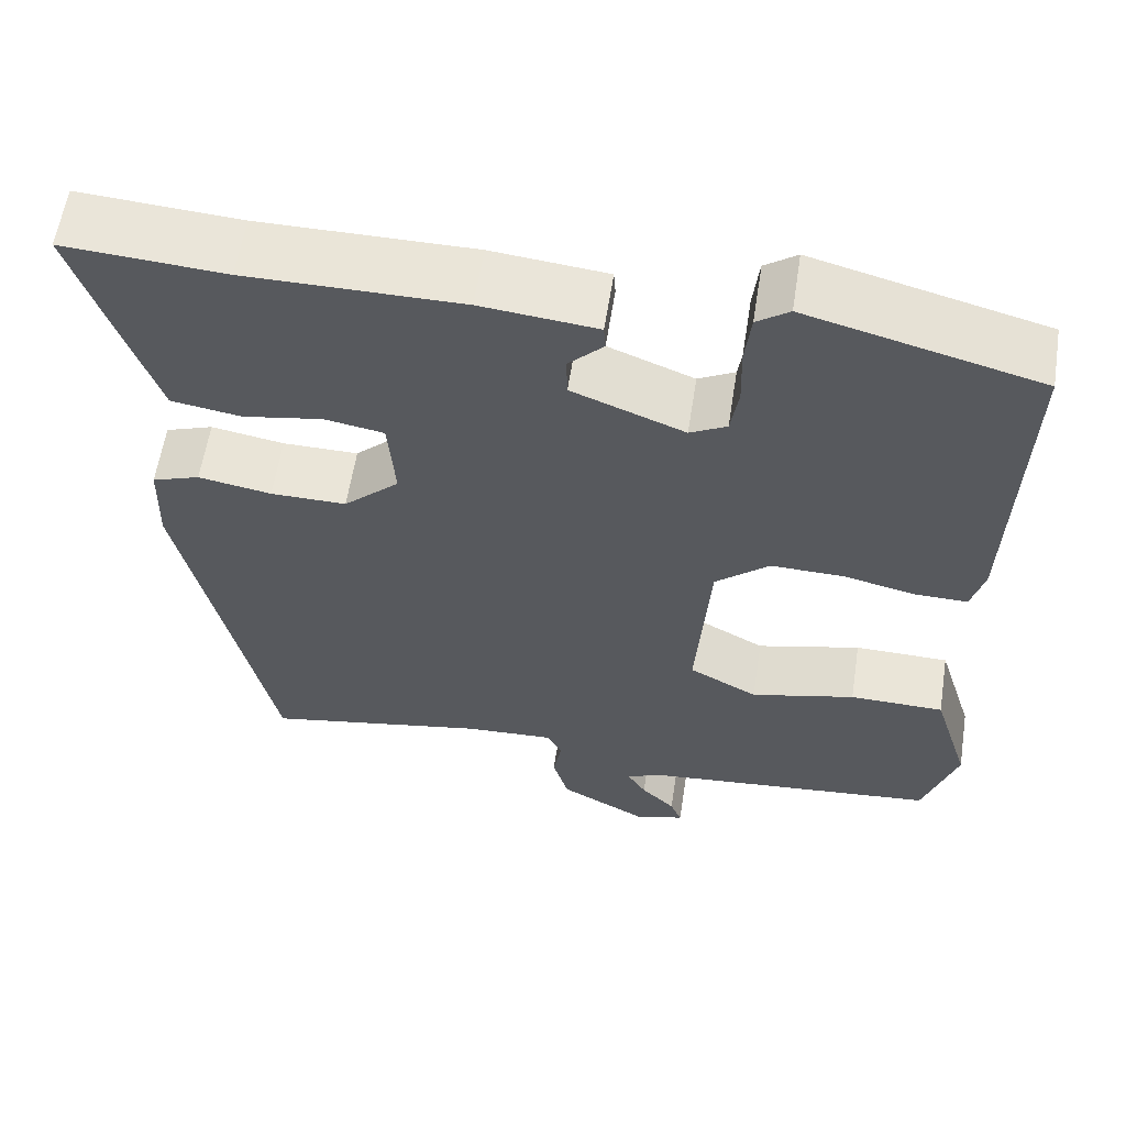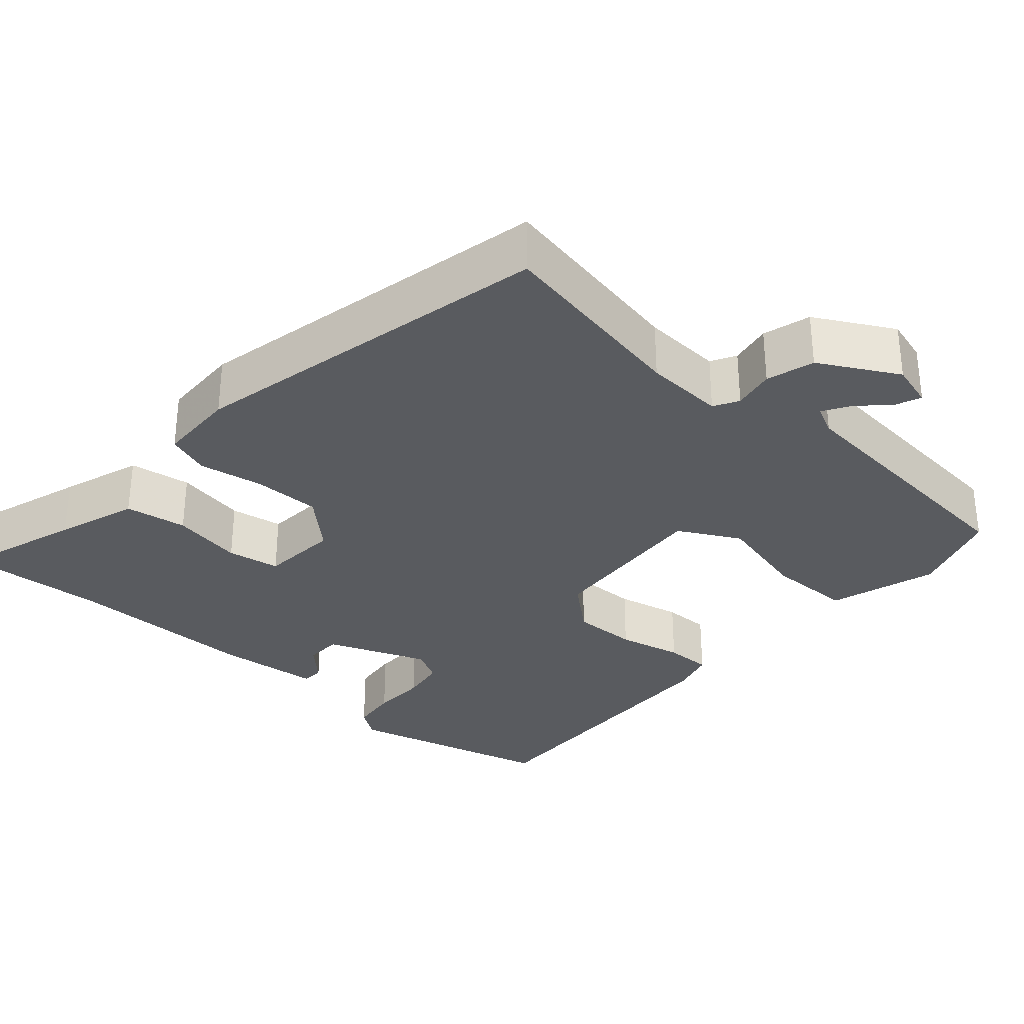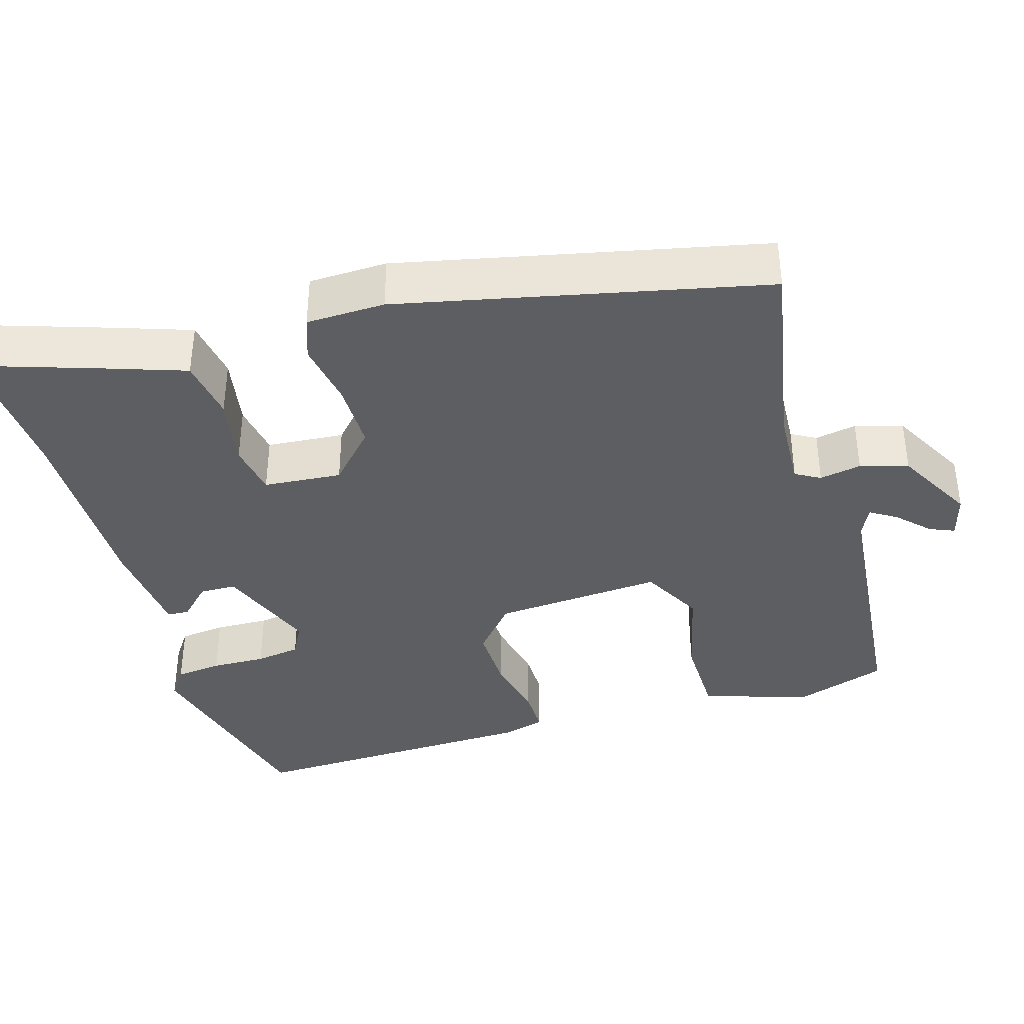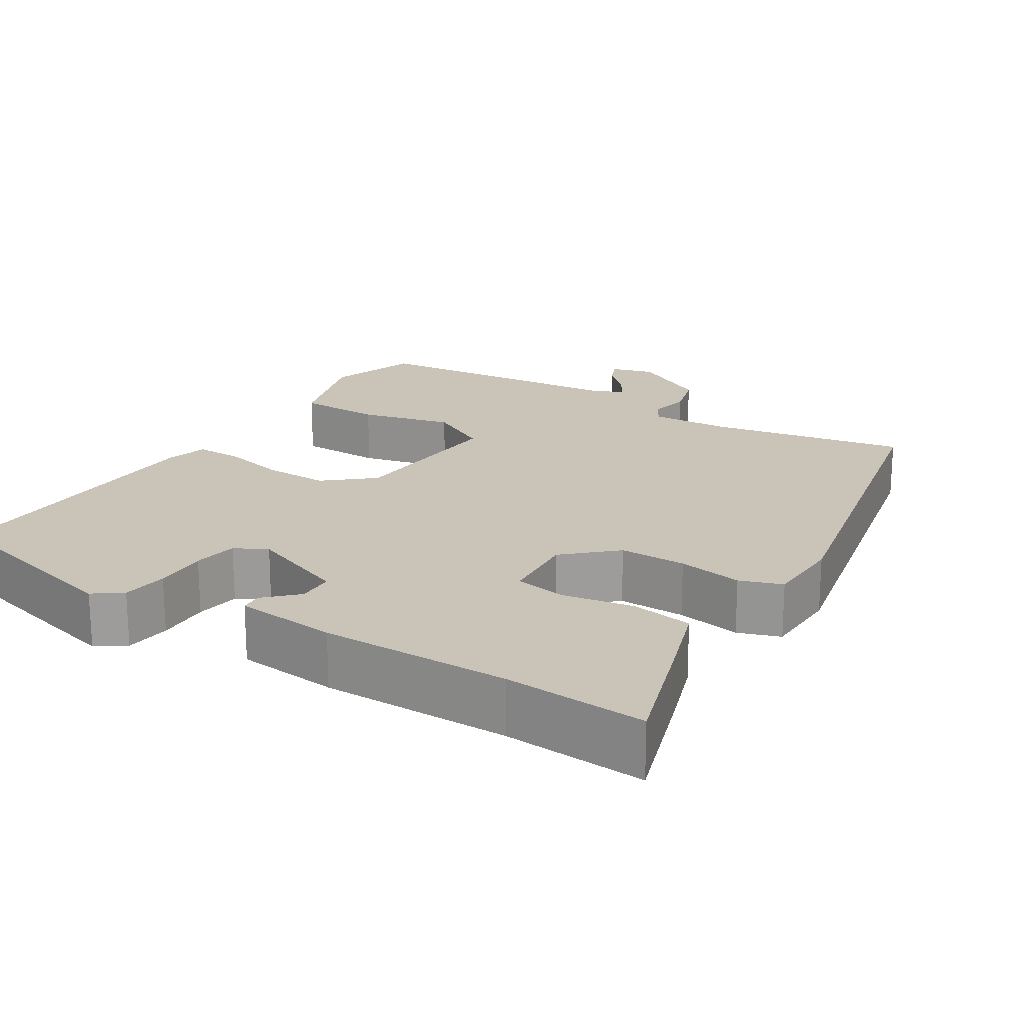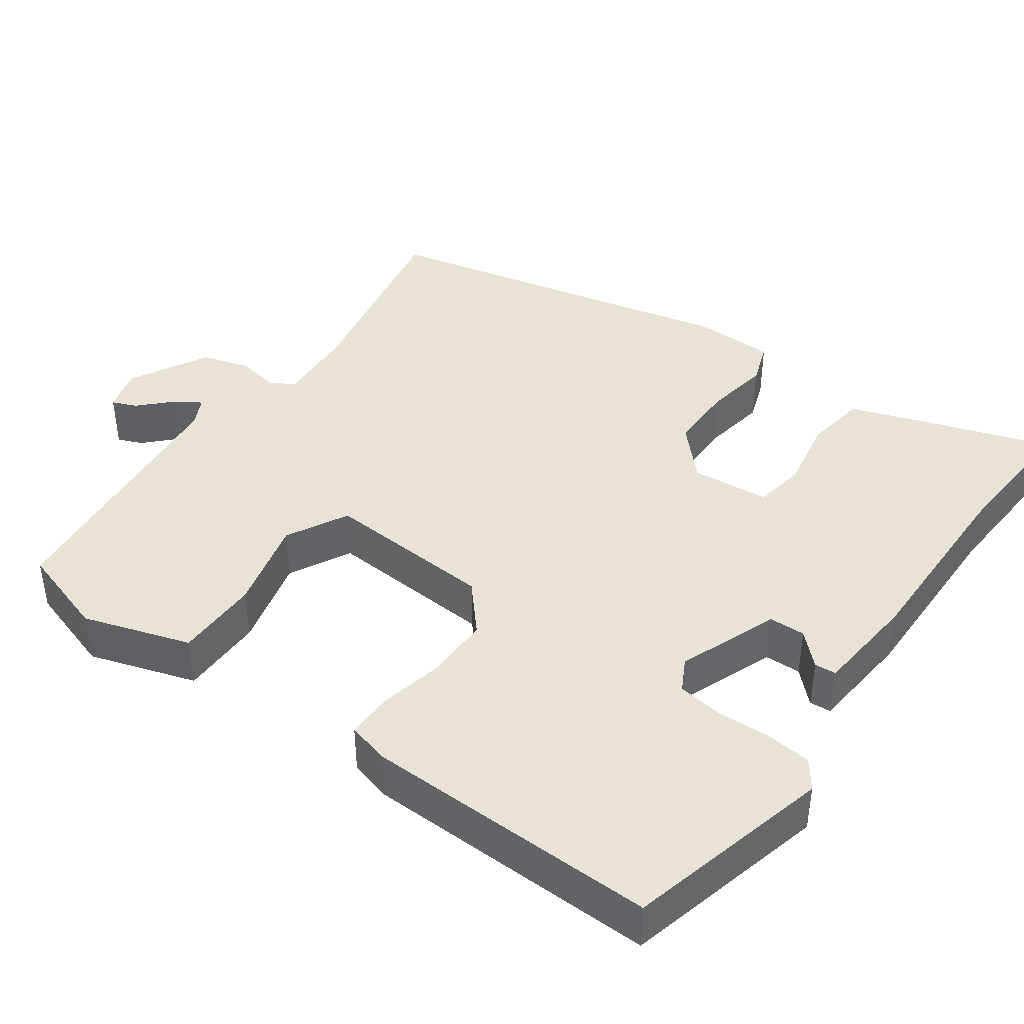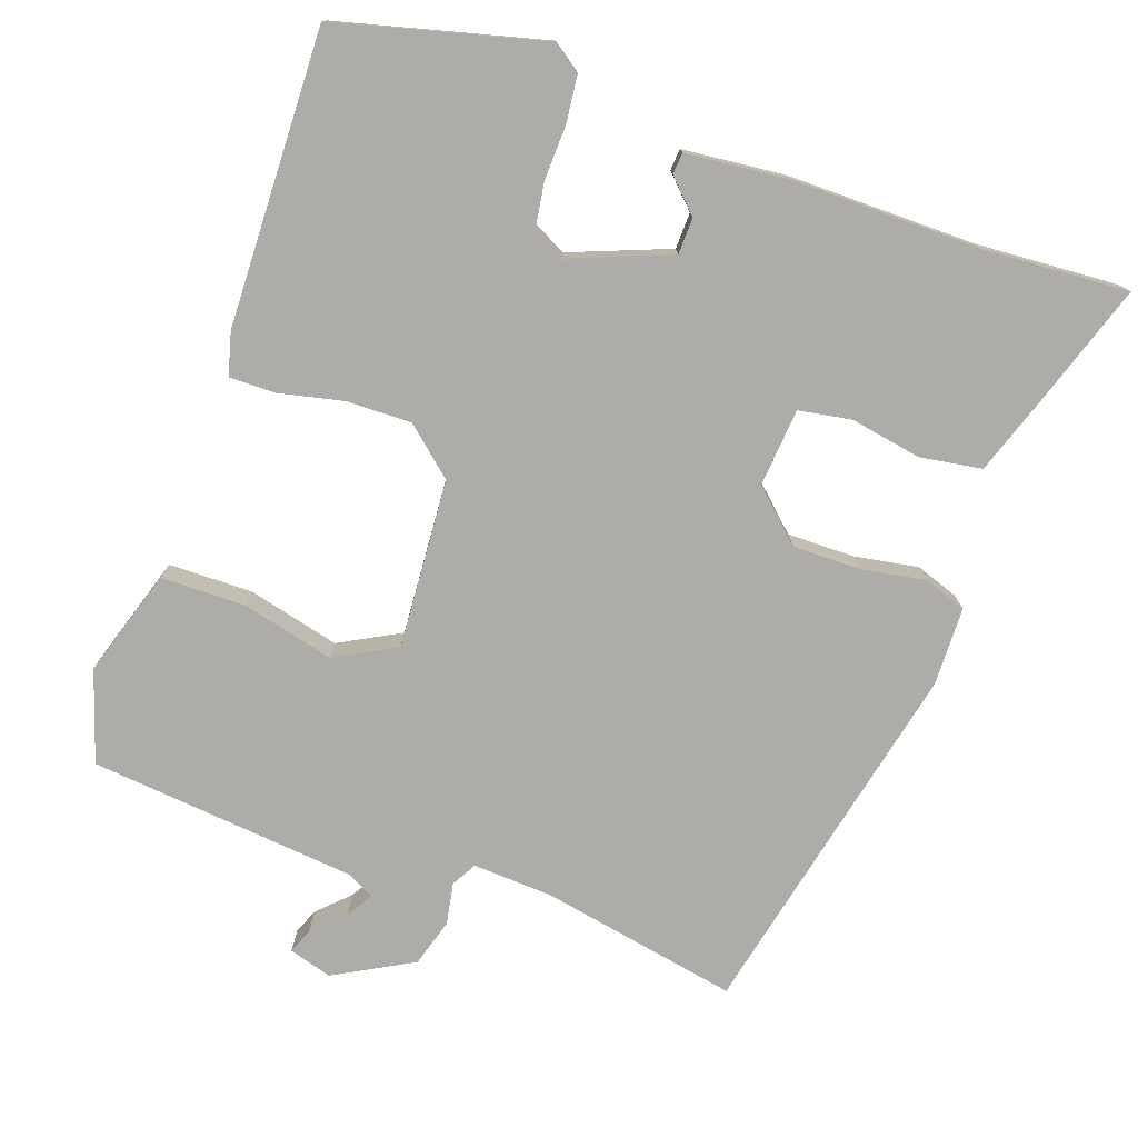
<metadata>
{"format":"obj","ext":"obj","renderer":"f3d","projection":"perspective","resolution":1024,"background":"white","views":[{"elev":59.4,"azim":-171.2,"up":"+Z"},{"elev":-32.1,"azim":138.4,"up":"+Y"},{"elev":-38.4,"azim":106.3,"up":"+Y"},{"elev":20.0,"azim":32.0,"up":"+Y"},{"elev":41.9,"azim":-55.0,"up":"+Y"},{"elev":-76.7,"azim":-19.7,"up":"+Y"}]}
</metadata>
<code>
v 0.347 0.07 0.489
v 0.532 0.07 0.502
v 0.481 0.07 0.345
v 0.446 0.07 0.241
v 0.366 0.07 0.228
v 0.274 0.07 0.244
v 0.206 0.07 0.232
v 0.198 0.07 0.131
v 0.262 0.07 0.072
v 0.349 0.07 0.073
v 0.433 0.07 0.088
v 0.488 0.07 0.069
v 0.491 0.07 -0.033
v 0.39 0.07 -0.504
v 0.133 0.07 -0.457
v 0.03 0.07 -0.452
v 0.012 0.07 -0.484
v 0.022 0.07 -0.538
v 0.004 0.07 -0.6
v -0.097 0.07 -0.656
v -0.153 0.07 -0.64
v -0.14 0.07 -0.608
v -0.101 0.07 -0.569
v -0.08 0.07 -0.535
v -0.117 0.07 -0.517
v -0.463 0.07 -0.485
v -0.502 0.07 -0.367
v -0.459 0.07 -0.228
v -0.35 0.07 -0.226
v -0.23 0.07 -0.255
v -0.151 0.07 -0.212
v -0.167 0.07 0.007
v -0.229 0.07 0.06
v -0.313 0.07 0.058
v -0.396 0.07 0.039
v -0.456 0.07 0.038
v -0.471 0.07 0.093
v -0.483 0.07 0.475
v -0.217 0.07 0.545
v -0.18 0.07 0.519
v -0.173 0.07 0.459
v -0.175 0.07 0.389
v -0.166 0.07 0.331
v -0.124 0.07 0.309
v 0.005 0.07 0.36
v 0.006 0.07 0.407
v -0.034 0.07 0.447
v -0.032 0.07 0.475
v 0.101 0.07 0.489
v 0.347 0 0.489
v 0.532 0 0.502
v 0.481 0 0.345
v 0.446 0 0.241
v 0.366 0 0.228
v 0.274 0 0.244
v 0.206 0 0.232
v 0.198 0 0.131
v 0.262 0 0.072
v 0.349 0 0.073
v 0.433 0 0.088
v 0.488 0 0.069
v 0.491 0 -0.033
v 0.39 0 -0.504
v 0.133 0 -0.457
v 0.03 0 -0.452
v 0.012 0 -0.484
v 0.022 0 -0.538
v 0.004 0 -0.6
v -0.097 0 -0.656
v -0.153 0 -0.64
v -0.14 0 -0.608
v -0.101 0 -0.569
v -0.08 0 -0.535
v -0.117 0 -0.517
v -0.463 0 -0.485
v -0.502 0 -0.367
v -0.459 0 -0.228
v -0.35 0 -0.226
v -0.23 0 -0.255
v -0.151 0 -0.212
v -0.167 0 0.007
v -0.229 0 0.06
v -0.313 0 0.058
v -0.396 0 0.039
v -0.456 0 0.038
v -0.471 0 0.093
v -0.483 0 0.475
v -0.217 0 0.545
v -0.18 0 0.519
v -0.173 0 0.459
v -0.175 0 0.389
v -0.166 0 0.331
v -0.124 0 0.309
v 0.005 0 0.36
v 0.006 0 0.407
v -0.034 0 0.447
v -0.032 0 0.475
v 0.101 0 0.489
f 48 49 1
f 47 48 1
f 46 47 1
f 4 5 6
f 3 4 6
f 2 3 6
f 1 2 6
f 46 1 6
f 45 46 6
f 44 45 6 7
f 40 41 42
f 39 40 42
f 38 39 42
f 37 38 42
f 36 37 42
f 35 36 42
f 34 35 42
f 33 34 42 43
f 32 33 43 44
f 28 29 30
f 27 28 30
f 26 27 30
f 25 26 30
f 24 25 30 31
f 21 22 23
f 20 21 23
f 19 20 23
f 18 19 23
f 17 18 23
f 16 17 23 24
f 13 14 15
f 12 13 15
f 11 12 15
f 10 11 15
f 9 10 15 16
f 31 32 44
f 24 31 44
f 16 24 44
f 9 16 44
f 8 9 44
f 7 8 44
f 50 98 97
f 50 97 96
f 50 96 95
f 55 54 53
f 55 53 52
f 55 52 51
f 55 51 50
f 55 50 95
f 55 95 94
f 56 55 94 93
f 91 90 89
f 91 89 88
f 91 88 87
f 91 87 86
f 91 86 85
f 91 85 84
f 91 84 83
f 92 91 83 82
f 93 92 82 81
f 79 78 77
f 79 77 76
f 79 76 75
f 79 75 74
f 80 79 74 73
f 72 71 70
f 72 70 69
f 72 69 68
f 72 68 67
f 72 67 66
f 73 72 66 65
f 64 63 62
f 64 62 61
f 64 61 60
f 64 60 59
f 65 64 59 58
f 93 81 80
f 93 80 73
f 93 73 65
f 93 65 58
f 93 58 57
f 93 57 56
f 1 50 51 2
f 2 51 52 3
f 3 52 53 4
f 4 53 54 5
f 5 54 55 6
f 6 55 56 7
f 7 56 57 8
f 8 57 58 9
f 9 58 59 10
f 10 59 60 11
f 11 60 61 12
f 12 61 62 13
f 13 62 63 14
f 14 63 64 15
f 15 64 65 16
f 16 65 66 17
f 17 66 67 18
f 18 67 68 19
f 19 68 69 20
f 20 69 70 21
f 21 70 71 22
f 22 71 72 23
f 23 72 73 24
f 24 73 74 25
f 25 74 75 26
f 26 75 76 27
f 27 76 77 28
f 28 77 78 29
f 29 78 79 30
f 30 79 80 31
f 31 80 81 32
f 32 81 82 33
f 33 82 83 34
f 34 83 84 35
f 35 84 85 36
f 36 85 86 37
f 37 86 87 38
f 38 87 88 39
f 39 88 89 40
f 40 89 90 41
f 41 90 91 42
f 42 91 92 43
f 43 92 93 44
f 44 93 94 45
f 45 94 95 46
f 46 95 96 47
f 47 96 97 48
f 48 97 98 49
f 49 98 50 1

</code>
